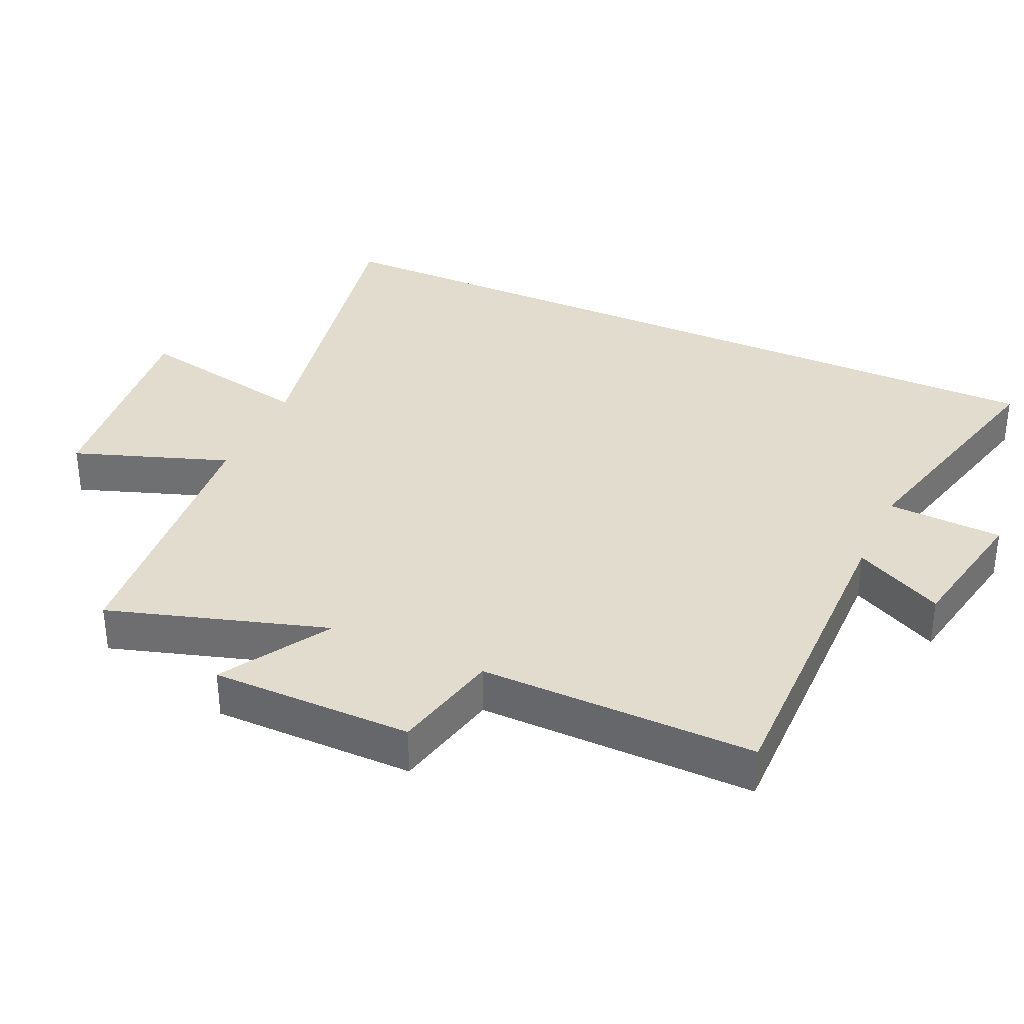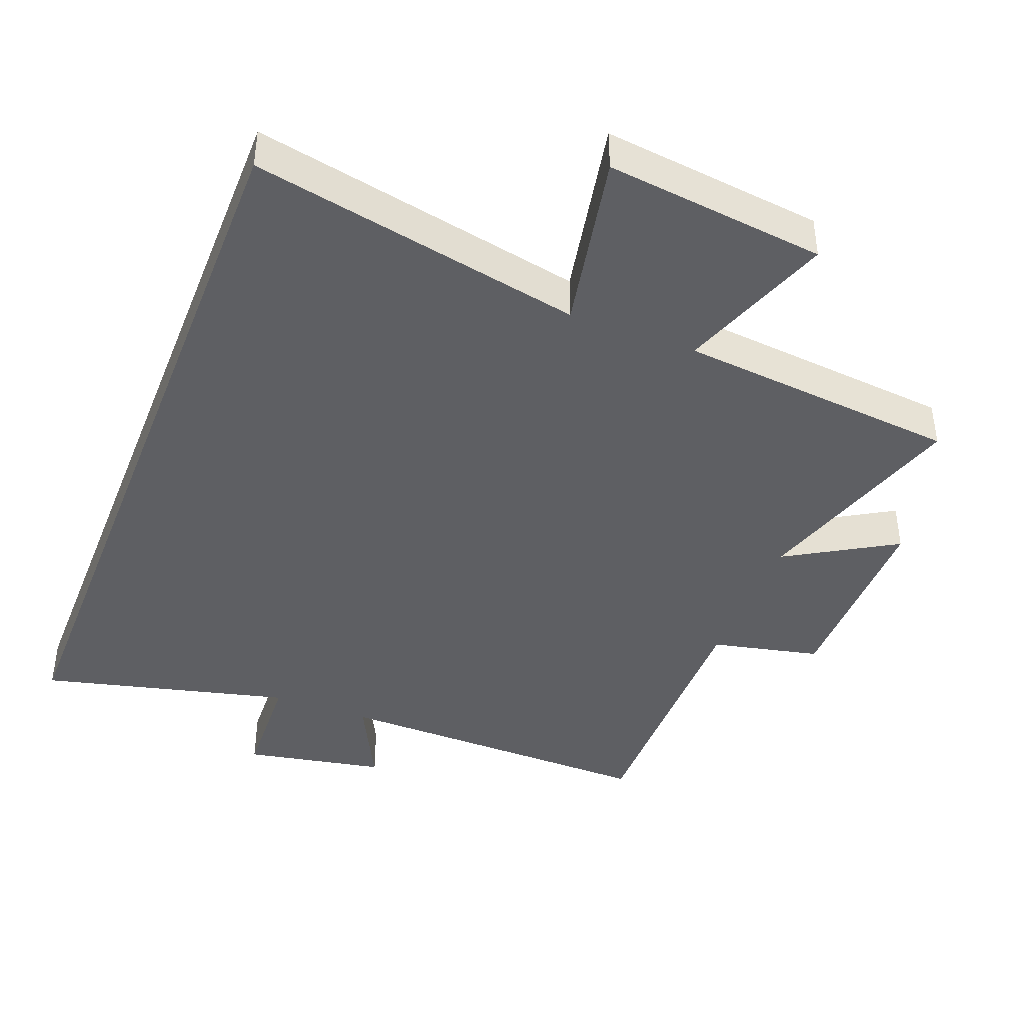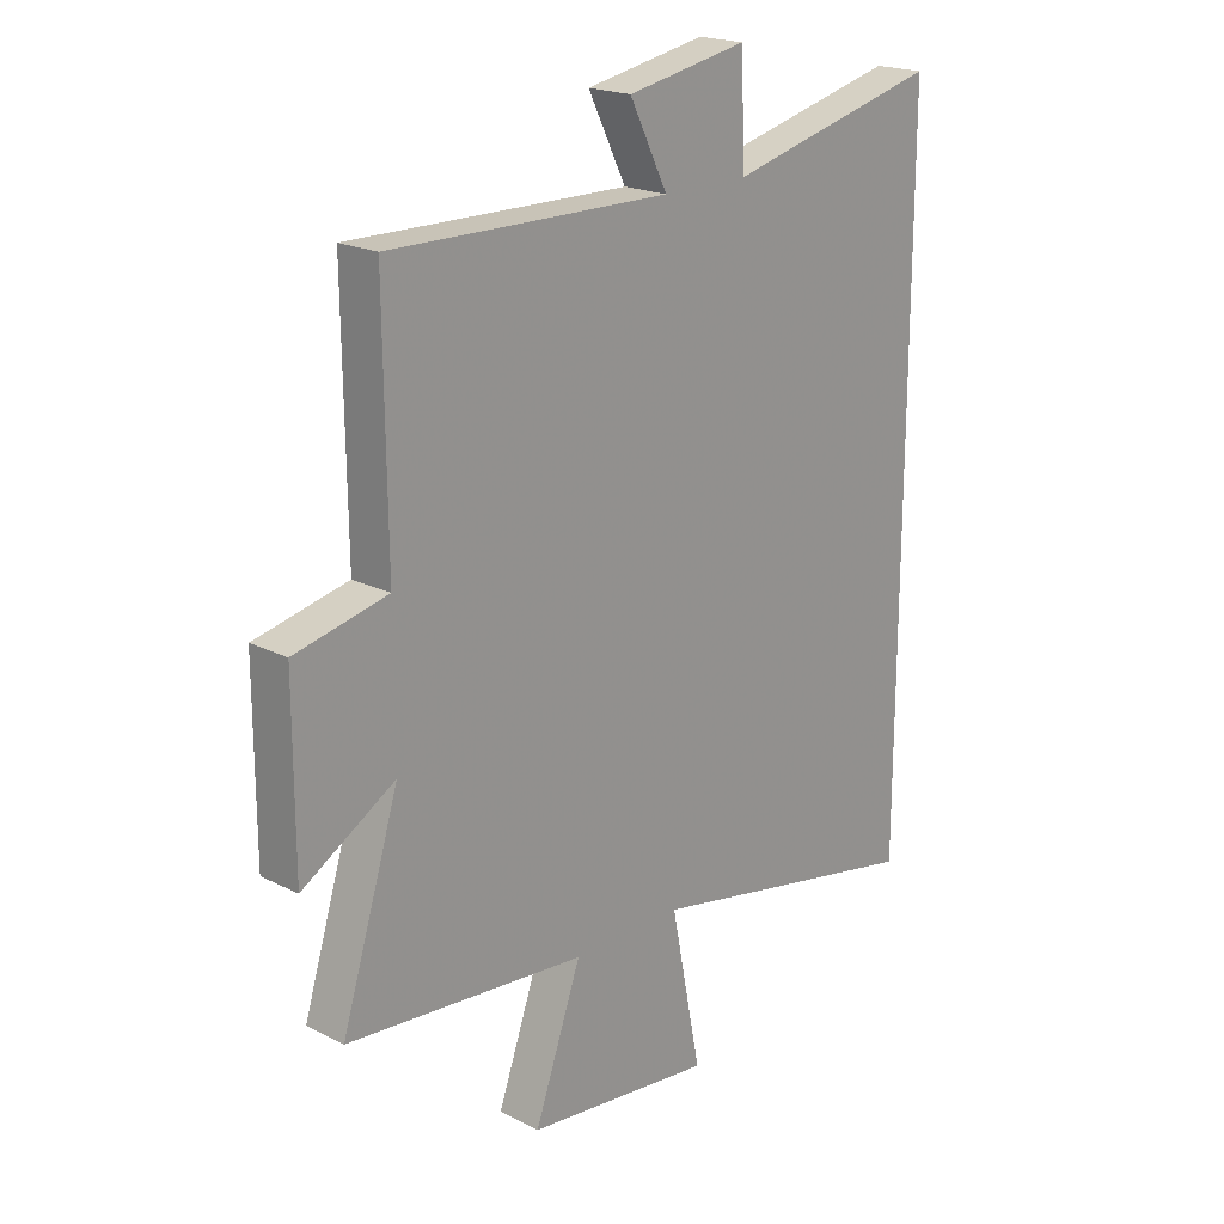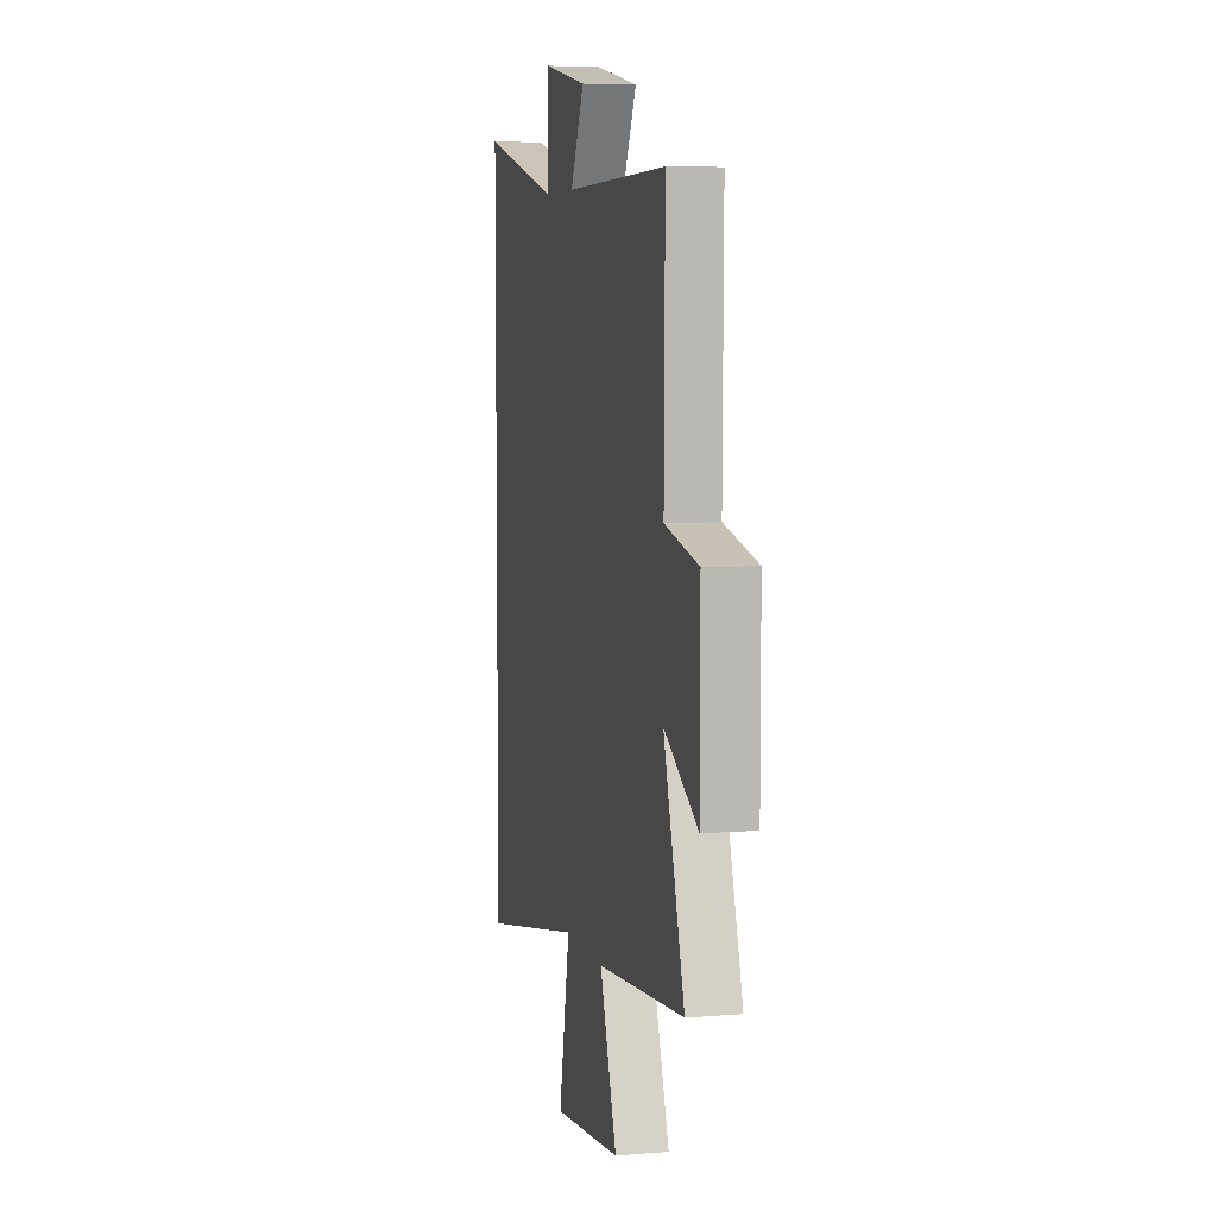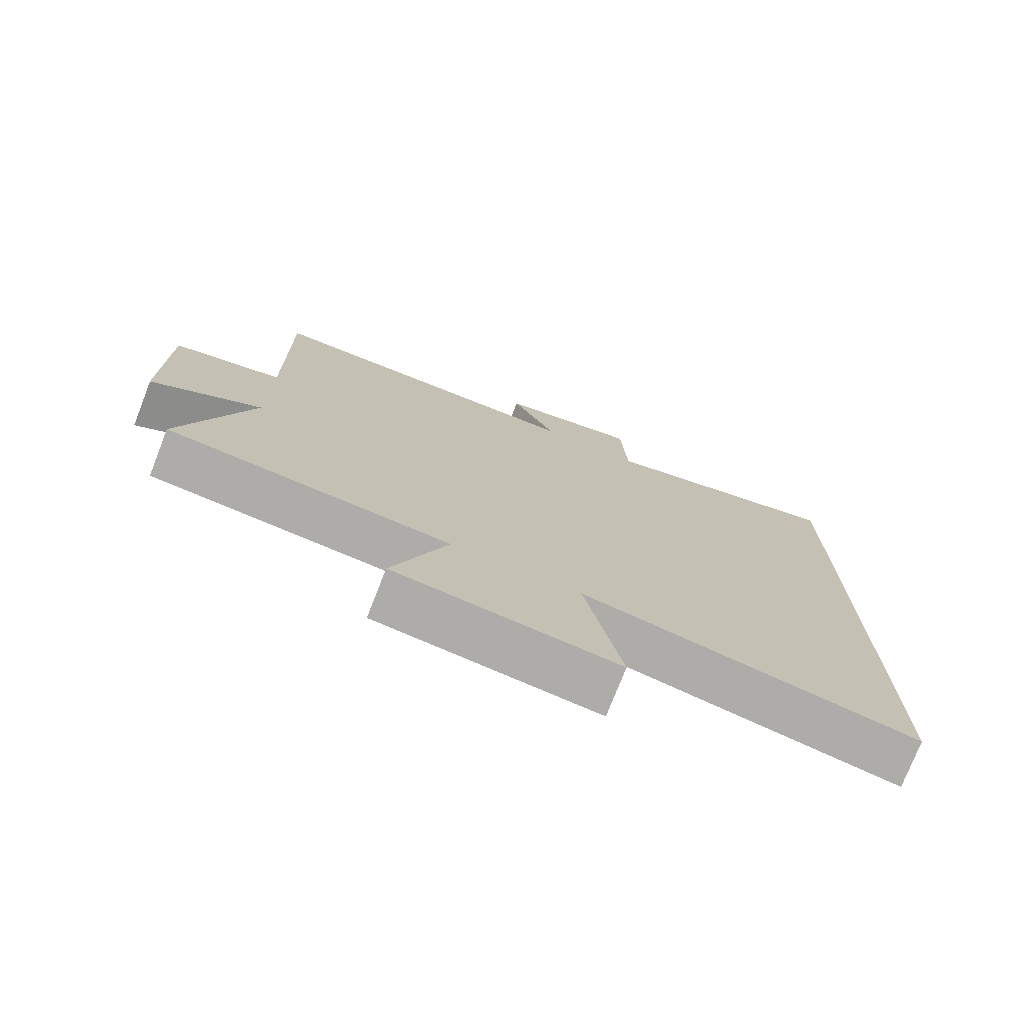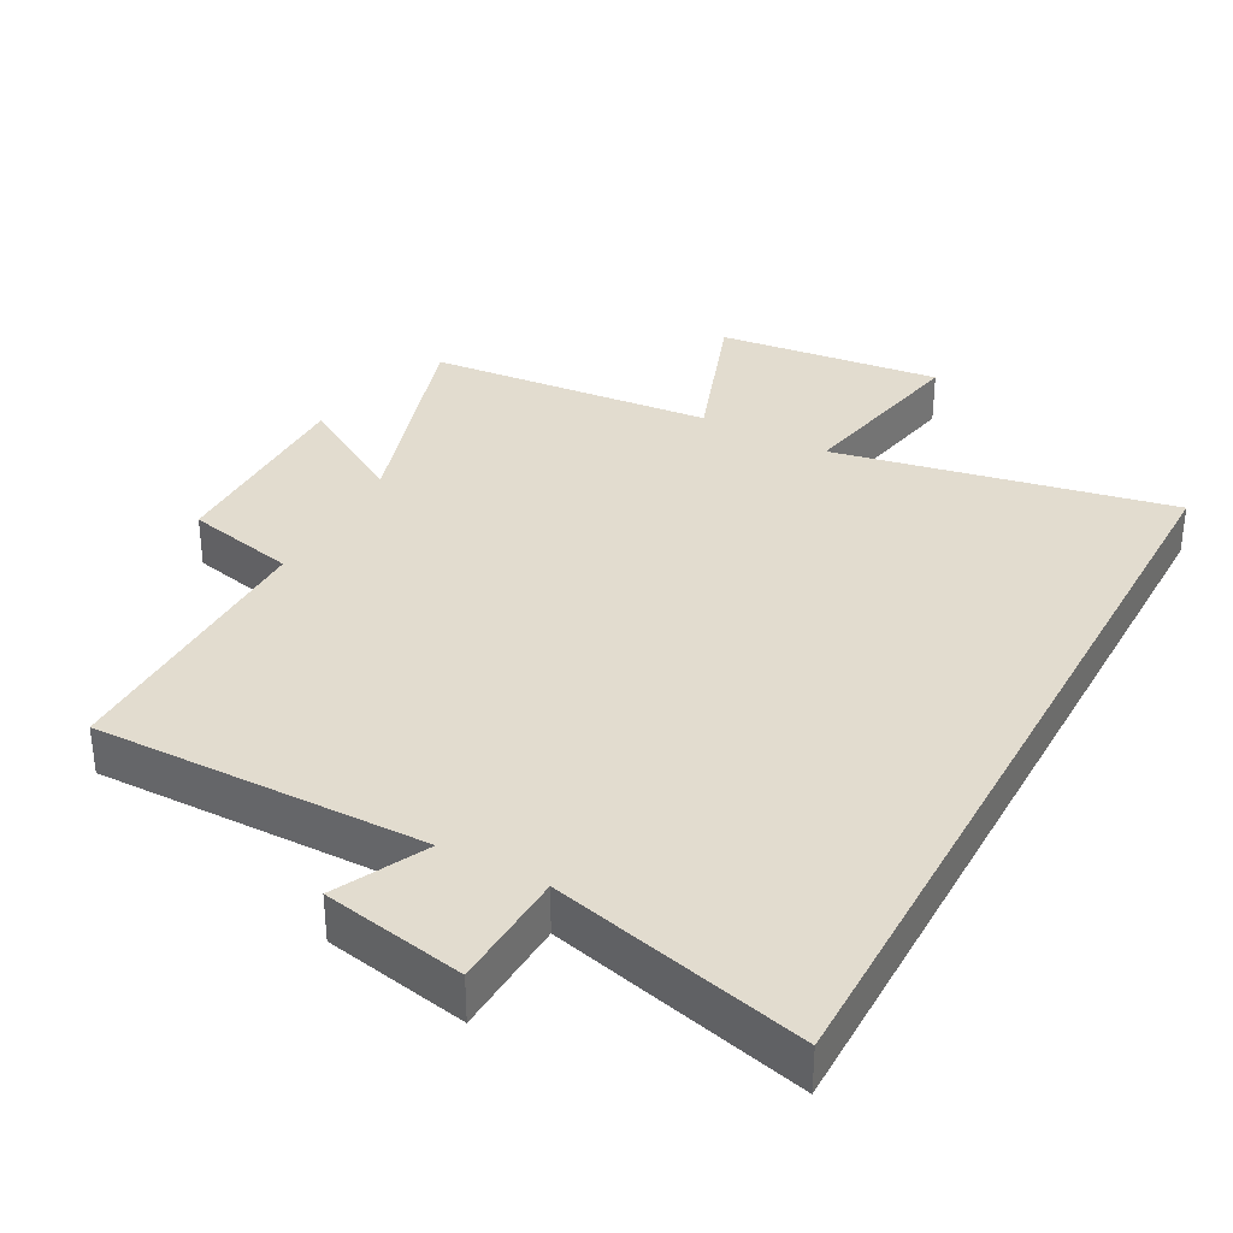
<metadata>
{"format":"obj","ext":"obj","renderer":"f3d","projection":"perspective","resolution":1024,"background":"white","views":[{"elev":34.6,"azim":-65.5,"up":"+Y"},{"elev":-41.9,"azim":158.7,"up":"+Y"},{"elev":20.2,"azim":-47.2,"up":"+Z"},{"elev":6.4,"azim":-103.5,"up":"+Z"},{"elev":-75.7,"azim":-21.4,"up":"+Z"},{"elev":34.6,"azim":28.4,"up":"+Y"}]}
</metadata>
<code>
v 0.5 0.07 0.592
v 0.5 0.07 -0.598
v 0.008 0.07 -0.5
v 0.061 0.07 -0.766
v -0.265 0.07 -0.728
v -0.184 0.07 -0.5
v -0.6 0.07 -0.461
v -0.5 0.07 -0.139
v -0.661 0.07 -0.235
v -0.661 0.07 0.063
v -0.5 0.07 0.099
v -0.504 0.07 0.507
v -0.019 0.07 0.5
v -0.085 0.07 0.632
v 0.123 0.07 0.672
v 0.131 0.07 0.5
v 0.5 0 0.592
v 0.5 0 -0.598
v 0.008 0 -0.5
v 0.061 0 -0.766
v -0.265 0 -0.728
v -0.184 0 -0.5
v -0.6 0 -0.461
v -0.5 0 -0.139
v -0.661 0 -0.235
v -0.661 0 0.063
v -0.5 0 0.099
v -0.504 0 0.507
v -0.019 0 0.5
v -0.085 0 0.632
v 0.123 0 0.672
v 0.131 0 0.5
f 13 14 15 16
f 11 12 13
f 11 13 16
f 8 9 10 11
f 1 2 3
f 16 1 3
f 11 16 3
f 8 11 3
f 6 7 8 3
f 3 4 5 6
f 32 31 30 29
f 29 28 27
f 32 29 27
f 27 26 25 24
f 19 18 17
f 19 17 32
f 19 32 27
f 19 27 24
f 19 24 23 22
f 22 21 20 19
f 1 17 18 2
f 2 18 19 3
f 3 19 20 4
f 4 20 21 5
f 5 21 22 6
f 6 22 23 7
f 7 23 24 8
f 8 24 25 9
f 9 25 26 10
f 10 26 27 11
f 11 27 28 12
f 12 28 29 13
f 13 29 30 14
f 14 30 31 15
f 15 31 32 16
f 16 32 17 1

</code>
